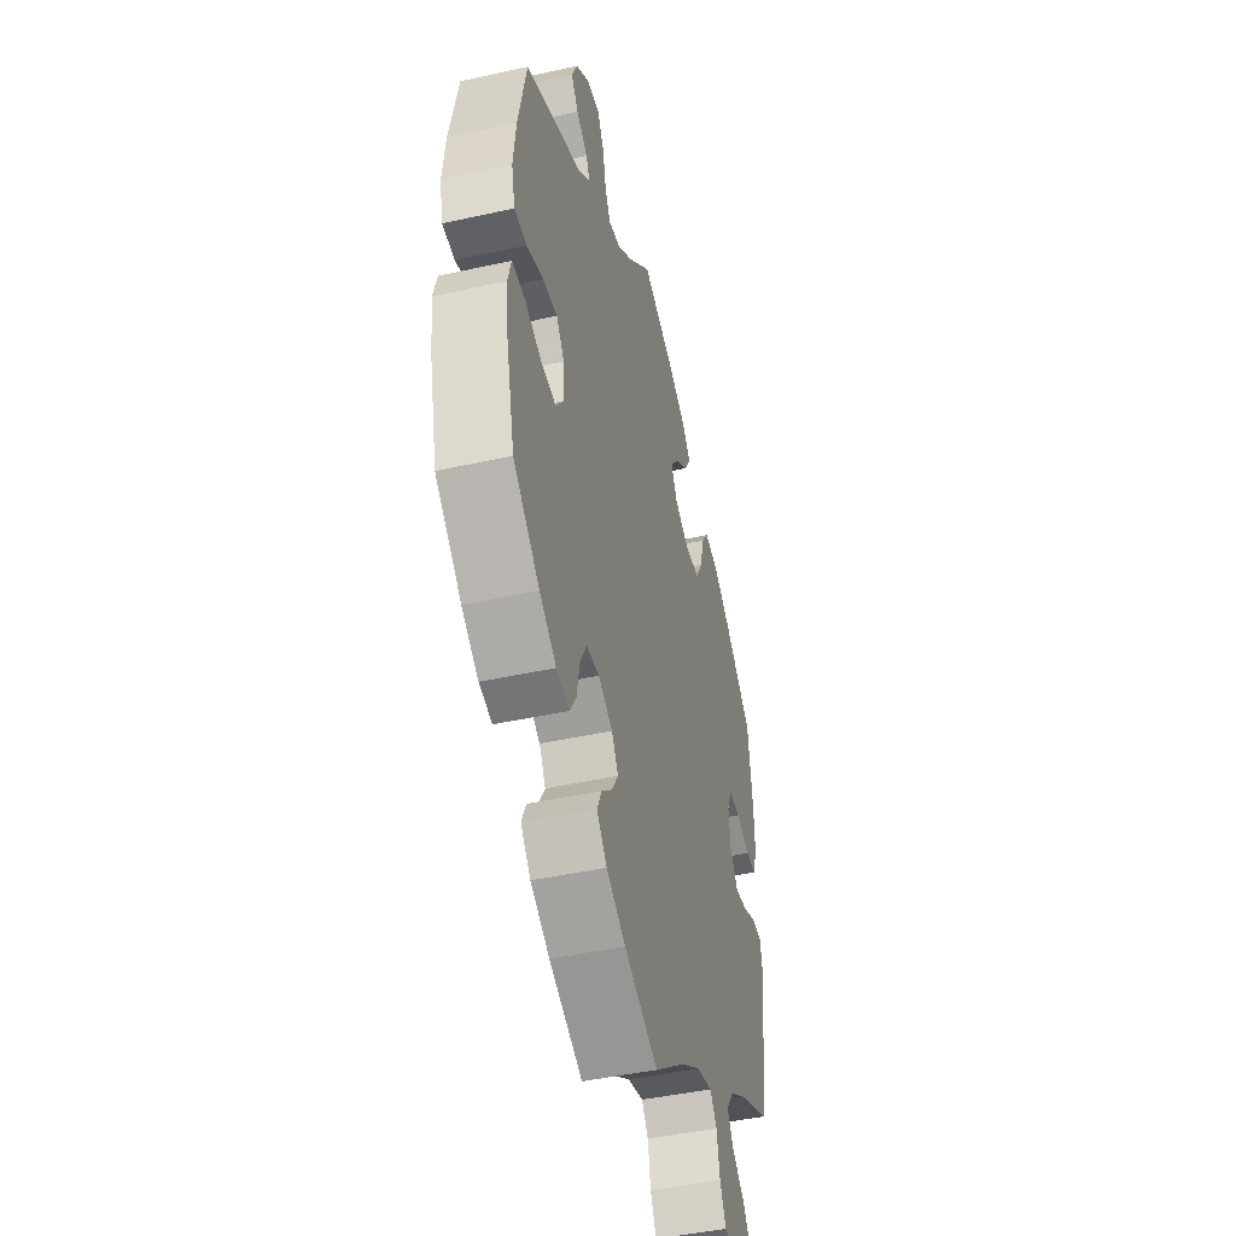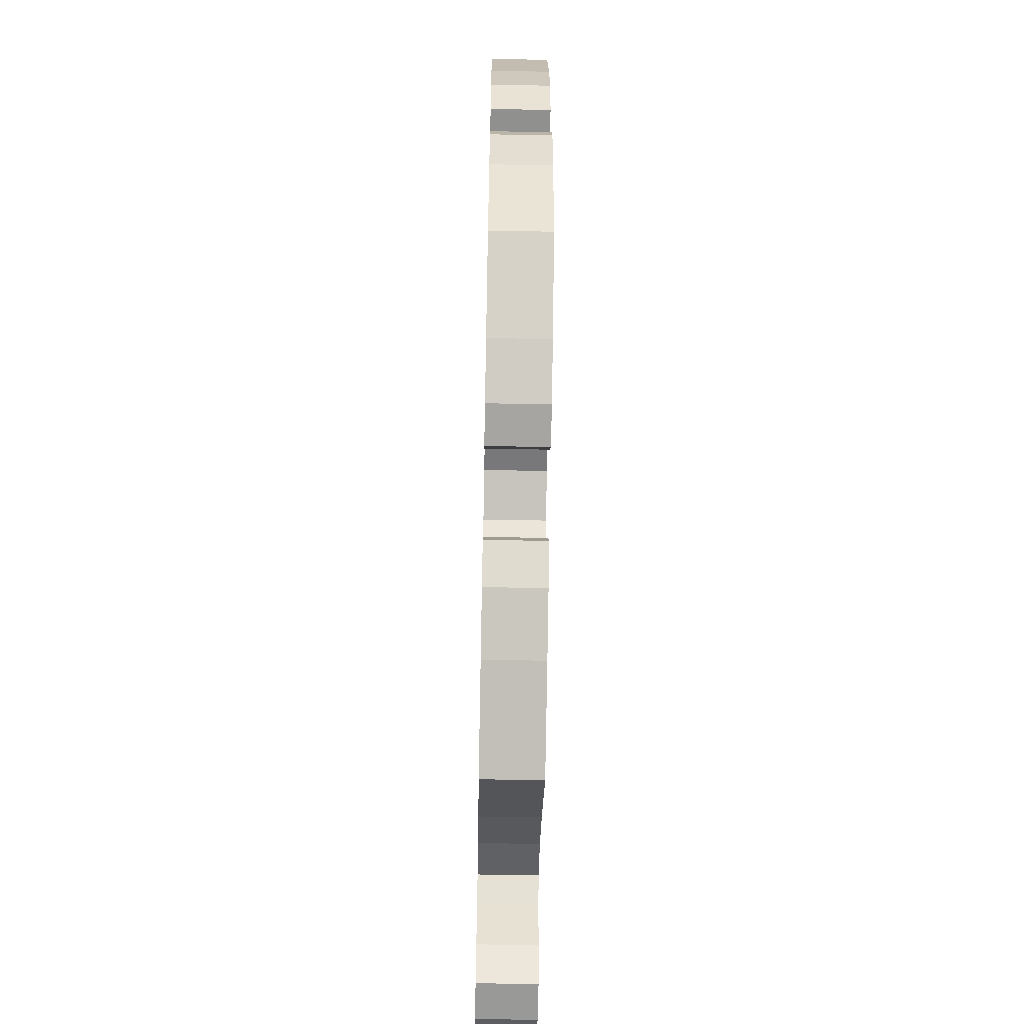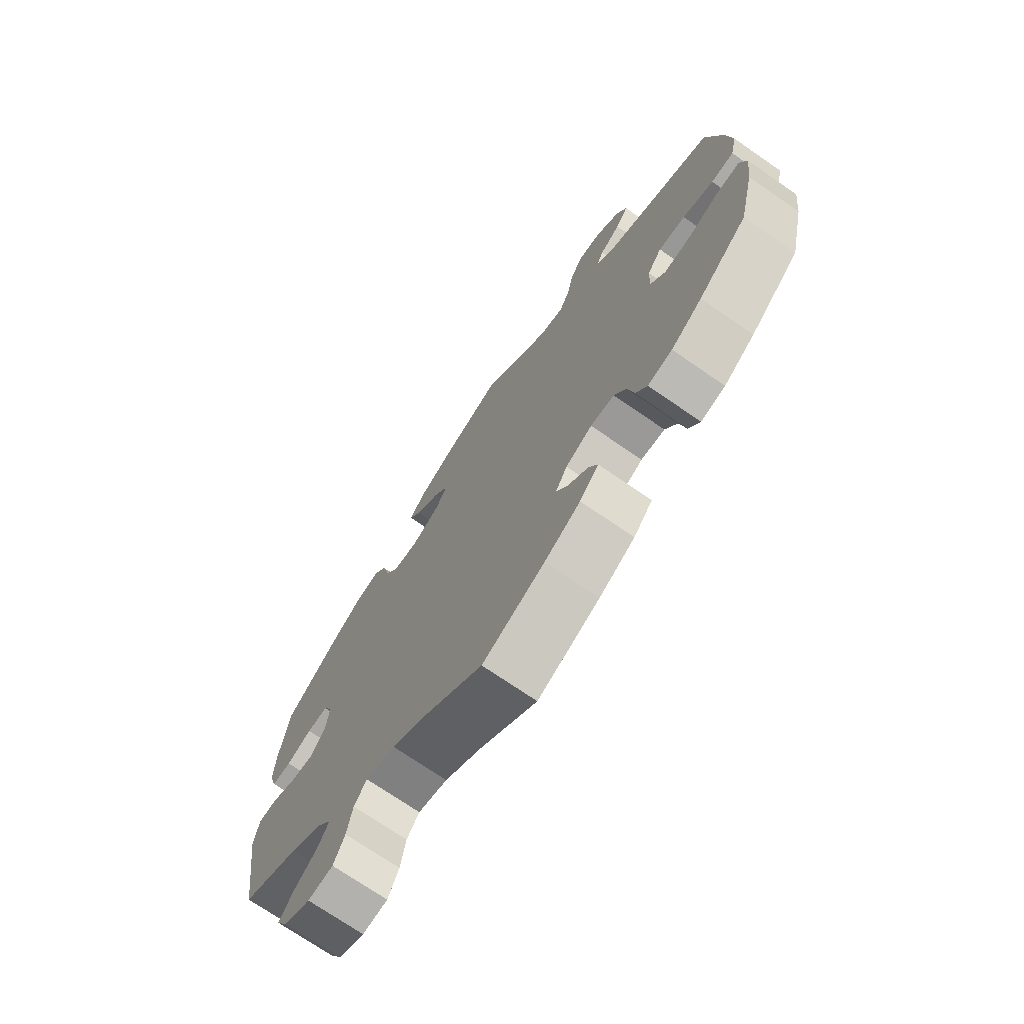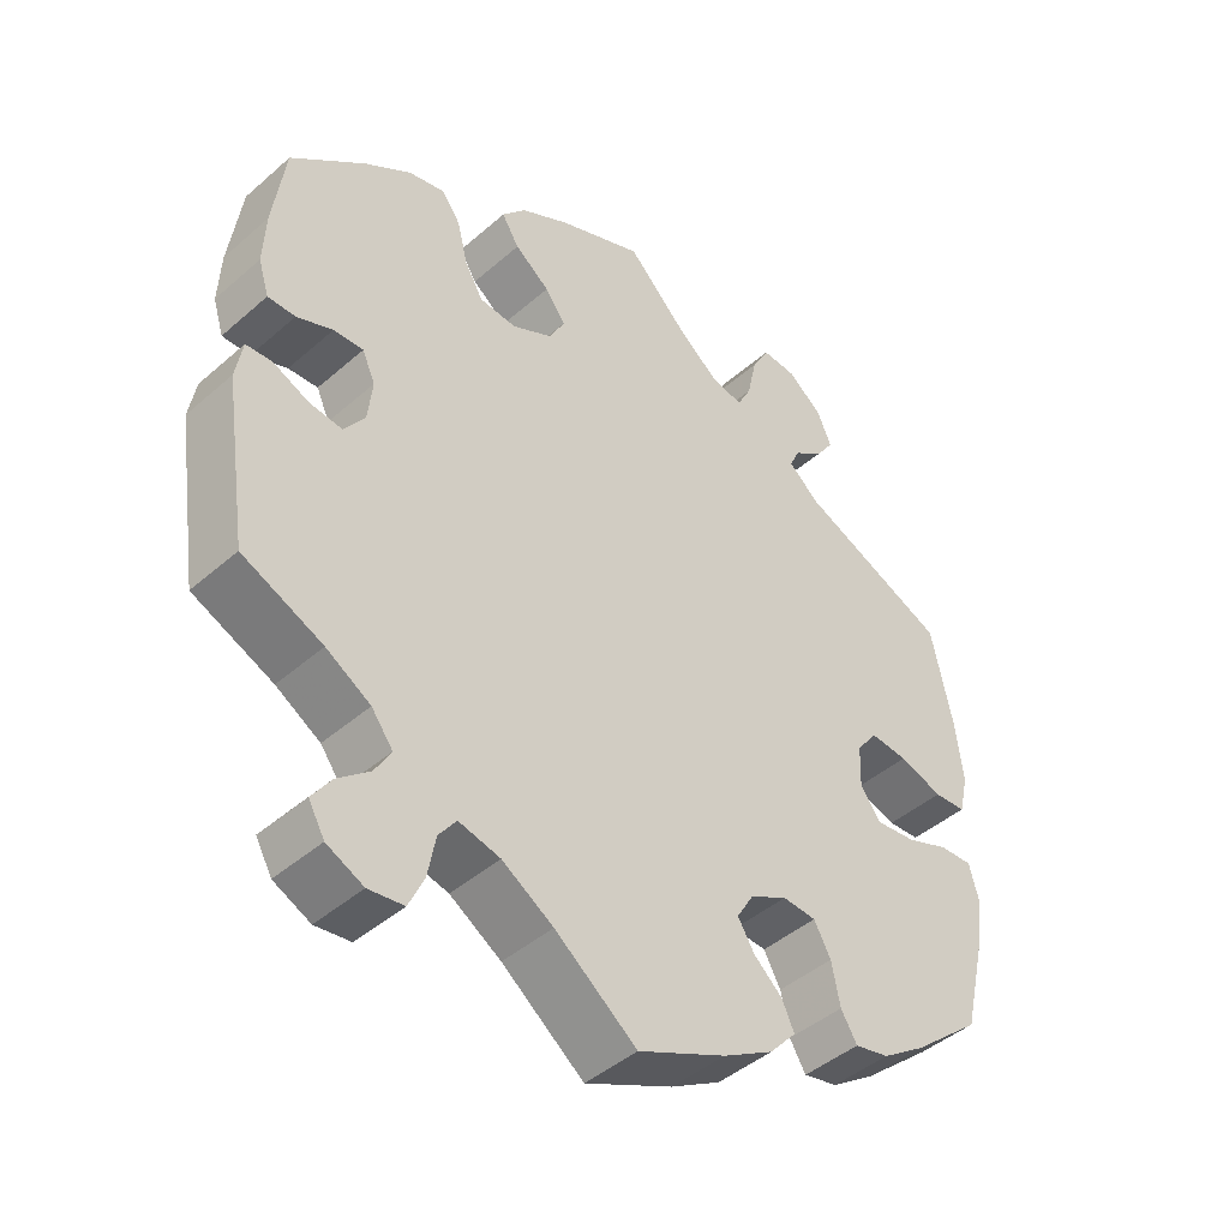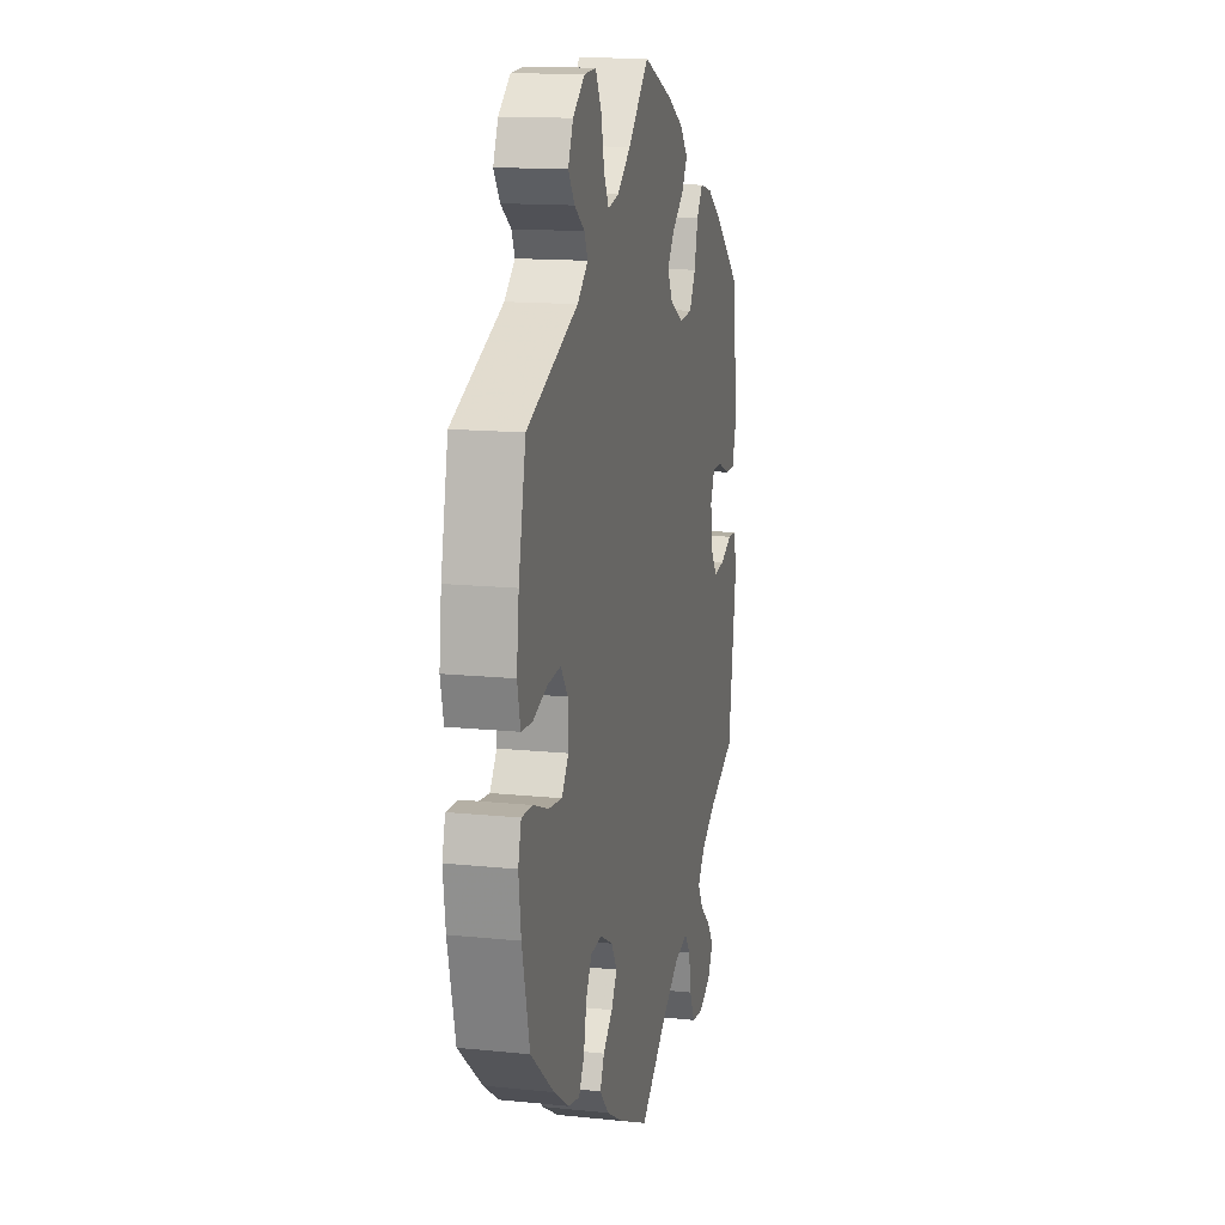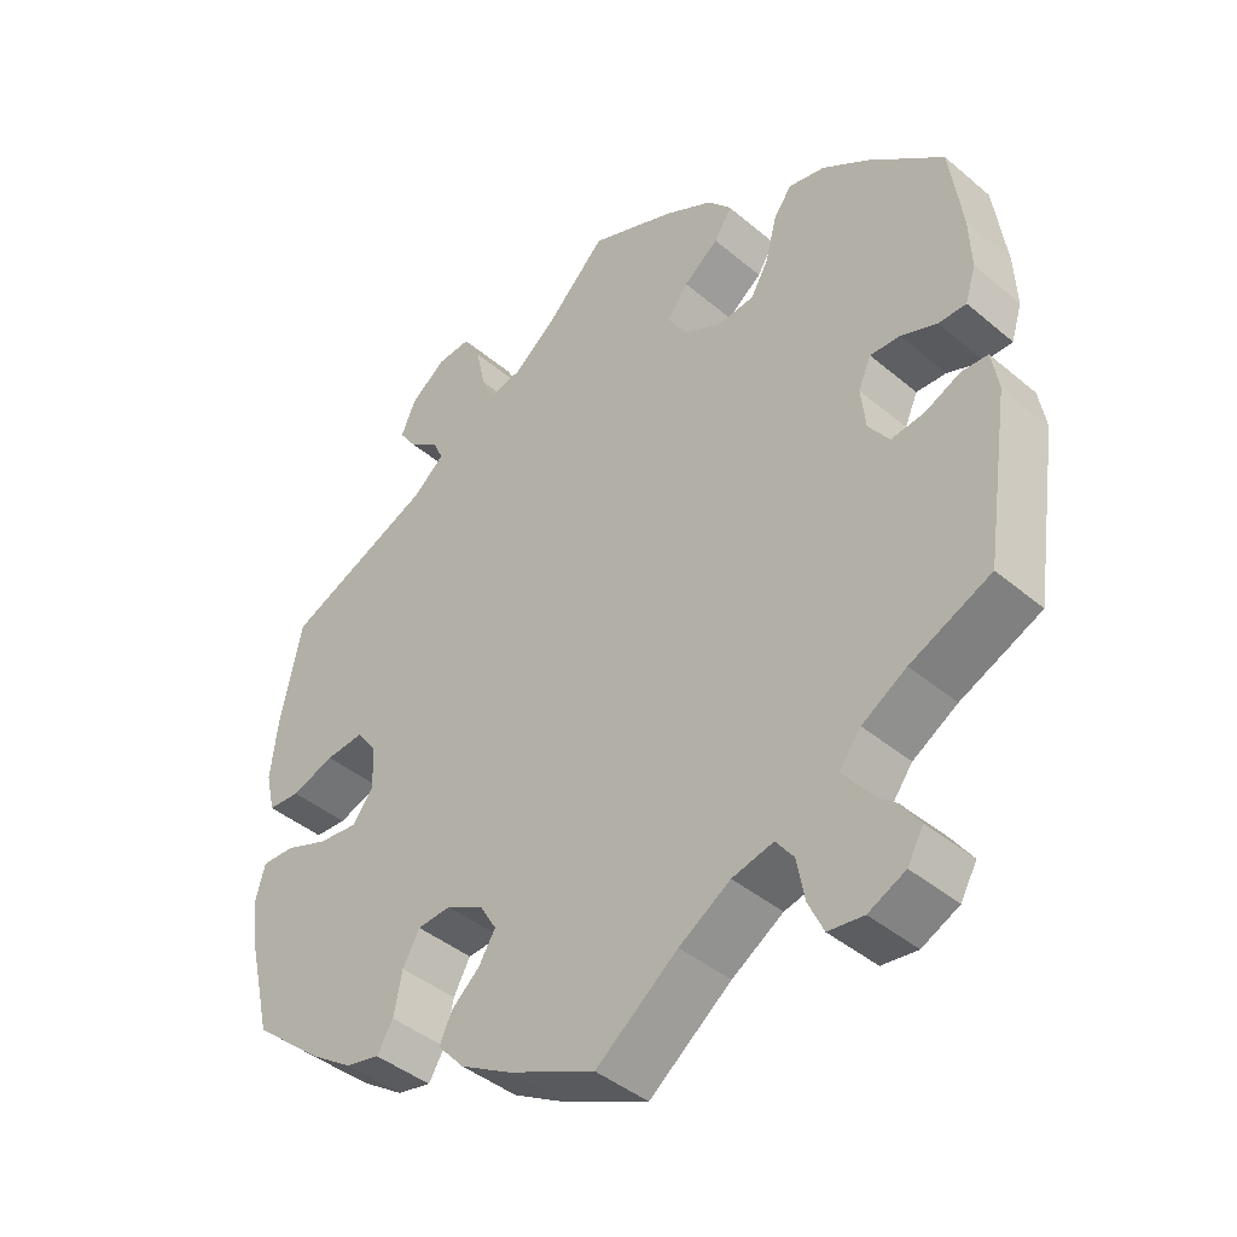
<metadata>
{"format":"obj","ext":"obj","renderer":"f3d","projection":"perspective","resolution":1024,"background":"white","views":[{"elev":-44.8,"azim":-75.6,"up":"+Z"},{"elev":-61.4,"azim":-91.1,"up":"+Z"},{"elev":-72.6,"azim":-124.6,"up":"+Z"},{"elev":-44.4,"azim":135.4,"up":"+Z"},{"elev":14.3,"azim":-77.3,"up":"+Z"},{"elev":-42.5,"azim":45.0,"up":"+Z"}]}
</metadata>
<code>
v 0.111 0.07 0.532
v 0.175 0.07 0.497
v 0.206 0.07 0.461
v 0.183 0.07 0.424
v 0.137 0.07 0.389
v 0.11 0.07 0.352
v 0.131 0.07 0.313
v 0.183 0.07 0.286
v 0.232 0.07 0.29
v 0.256 0.07 0.332
v 0.27 0.07 0.388
v 0.294 0.07 0.422
v 0.342 0.07 0.411
v 0.403 0.07 0.37
v 0.5 0.07 0.289
v 0.516 0.07 0.174
v 0.519 0.07 0.106
v 0.505 0.07 0.061
v 0.469 0.07 0.061
v 0.422 0.07 0.08
v 0.383 0.07 0.082
v 0.366 0.07 0.044
v 0.372 0.07 -0.011
v 0.399 0.07 -0.049
v 0.442 0.07 -0.044
v 0.489 0.07 -0.023
v 0.523 0.07 -0.025
v 0.532 0.07 -0.077
v 0.5 0.07 -0.289
v 0.395 0.07 -0.336
v 0.337 0.07 -0.371
v 0.309 0.07 -0.408
v 0.33 0.07 -0.444
v 0.372 0.07 -0.479
v 0.397 0.07 -0.515
v 0.376 0.07 -0.552
v 0.328 0.07 -0.575
v 0.282 0.07 -0.569
v 0.262 0.07 -0.526
v 0.252 0.07 -0.472
v 0.229 0.07 -0.441
v 0.175 0.07 -0.454
v 0.108 0.07 -0.496
v 0.001 0.07 -0.578
v -0.114 0.07 -0.525
v -0.18 0.07 -0.487
v -0.215 0.07 -0.448
v -0.199 0.07 -0.413
v -0.162 0.07 -0.38
v -0.14 0.07 -0.344
v -0.162 0.07 -0.307
v -0.211 0.07 -0.281
v -0.255 0.07 -0.284
v -0.277 0.07 -0.324
v -0.288 0.07 -0.379
v -0.309 0.07 -0.414
v -0.354 0.07 -0.404
v -0.411 0.07 -0.365
v -0.501 0.07 -0.289
v -0.53 0.07 -0.168
v -0.539 0.07 -0.097
v -0.527 0.07 -0.053
v -0.484 0.07 -0.055
v -0.427 0.07 -0.077
v -0.375 0.07 -0.083
v -0.348 0.07 -0.047
v -0.35 0.07 0.009
v -0.377 0.07 0.046
v -0.427 0.07 0.042
v -0.484 0.07 0.023
v -0.526 0.07 0.026
v -0.538 0.07 0.078
v -0.529 0.07 0.157
v -0.501 0.07 0.289
v -0.305 0.07 0.373
v -0.264 0.07 0.408
v -0.277 0.07 0.437
v -0.316 0.07 0.465
v -0.34 0.07 0.5
v -0.321 0.07 0.544
v -0.275 0.07 0.58
v -0.23 0.07 0.583
v -0.207 0.07 0.541
v -0.195 0.07 0.484
v -0.176 0.07 0.447
v -0.134 0.07 0.456
v -0.082 0.07 0.497
v -0.001 0.07 0.578
v 0.111 0 0.532
v 0.175 0 0.497
v 0.206 0 0.461
v 0.183 0 0.424
v 0.137 0 0.389
v 0.11 0 0.352
v 0.131 0 0.313
v 0.183 0 0.286
v 0.232 0 0.29
v 0.256 0 0.332
v 0.27 0 0.388
v 0.294 0 0.422
v 0.342 0 0.411
v 0.403 0 0.37
v 0.5 0 0.289
v 0.516 0 0.174
v 0.519 0 0.106
v 0.505 0 0.061
v 0.469 0 0.061
v 0.422 0 0.08
v 0.383 0 0.082
v 0.366 0 0.044
v 0.372 0 -0.011
v 0.399 0 -0.049
v 0.442 0 -0.044
v 0.489 0 -0.023
v 0.523 0 -0.025
v 0.532 0 -0.077
v 0.5 0 -0.289
v 0.395 0 -0.336
v 0.337 0 -0.371
v 0.309 0 -0.408
v 0.33 0 -0.444
v 0.372 0 -0.479
v 0.397 0 -0.515
v 0.376 0 -0.552
v 0.328 0 -0.575
v 0.282 0 -0.569
v 0.262 0 -0.526
v 0.252 0 -0.472
v 0.229 0 -0.441
v 0.175 0 -0.454
v 0.108 0 -0.496
v 0.001 0 -0.578
v -0.114 0 -0.525
v -0.18 0 -0.487
v -0.215 0 -0.448
v -0.199 0 -0.413
v -0.162 0 -0.38
v -0.14 0 -0.344
v -0.162 0 -0.307
v -0.211 0 -0.281
v -0.255 0 -0.284
v -0.277 0 -0.324
v -0.288 0 -0.379
v -0.309 0 -0.414
v -0.354 0 -0.404
v -0.411 0 -0.365
v -0.501 0 -0.289
v -0.53 0 -0.168
v -0.539 0 -0.097
v -0.527 0 -0.053
v -0.484 0 -0.055
v -0.427 0 -0.077
v -0.375 0 -0.083
v -0.348 0 -0.047
v -0.35 0 0.009
v -0.377 0 0.046
v -0.427 0 0.042
v -0.484 0 0.023
v -0.526 0 0.026
v -0.538 0 0.078
v -0.529 0 0.157
v -0.501 0 0.289
v -0.305 0 0.373
v -0.264 0 0.408
v -0.277 0 0.437
v -0.316 0 0.465
v -0.34 0 0.5
v -0.321 0 0.544
v -0.275 0 0.58
v -0.23 0 0.583
v -0.207 0 0.541
v -0.195 0 0.484
v -0.176 0 0.447
v -0.134 0 0.456
v -0.082 0 0.497
v -0.001 0 0.578
f 87 88 1 2
f 86 87 2 3
f 85 86 3 4
f 81 82 83 84
f 81 84 85
f 80 81 85
f 77 78 79 80
f 76 77 80 85
f 75 76 85 4
f 69 70 71 72
f 68 69 72 73
f 61 62 63 64
f 61 64 65
f 60 61 65
f 59 60 65
f 58 59 65 66
f 54 55 56 57
f 53 54 57 58
f 46 47 48 49
f 46 49 50
f 43 44 45 46
f 42 43 46 50
f 41 42 50 51
f 37 38 39 40
f 35 36 37 40
f 33 34 35 40
f 32 33 40 41
f 31 32 41 51
f 27 28 29 30
f 25 26 27 30
f 24 25 30 31
f 23 24 31 51
f 17 18 19 20
f 17 20 21
f 16 17 21
f 15 16 21
f 14 15 21
f 13 14 21 22
f 10 11 12 13
f 9 10 13 22
f 74 75 4 5
f 68 73 74 5
f 67 68 5 6
f 66 67 6 7
f 53 58 66 7
f 52 53 7 8
f 22 23 51 52
f 8 9 22 52
f 90 89 176 175
f 91 90 175 174
f 92 91 174 173
f 172 171 170 169
f 173 172 169
f 173 169 168
f 168 167 166 165
f 173 168 165 164
f 92 173 164 163
f 160 159 158 157
f 161 160 157 156
f 152 151 150 149
f 153 152 149
f 153 149 148
f 153 148 147
f 154 153 147 146
f 145 144 143 142
f 146 145 142 141
f 137 136 135 134
f 138 137 134
f 134 133 132 131
f 138 134 131 130
f 139 138 130 129
f 128 127 126 125
f 128 125 124 123
f 128 123 122 121
f 129 128 121 120
f 139 129 120 119
f 118 117 116 115
f 118 115 114 113
f 119 118 113 112
f 139 119 112 111
f 108 107 106 105
f 109 108 105
f 109 105 104
f 109 104 103
f 109 103 102
f 110 109 102 101
f 101 100 99 98
f 110 101 98 97
f 93 92 163 162
f 93 162 161 156
f 94 93 156 155
f 95 94 155 154
f 95 154 146 141
f 96 95 141 140
f 140 139 111 110
f 140 110 97 96
f 1 89 90 2
f 2 90 91 3
f 3 91 92 4
f 4 92 93 5
f 5 93 94 6
f 6 94 95 7
f 7 95 96 8
f 8 96 97 9
f 9 97 98 10
f 10 98 99 11
f 11 99 100 12
f 12 100 101 13
f 13 101 102 14
f 14 102 103 15
f 15 103 104 16
f 16 104 105 17
f 17 105 106 18
f 18 106 107 19
f 19 107 108 20
f 20 108 109 21
f 21 109 110 22
f 22 110 111 23
f 23 111 112 24
f 24 112 113 25
f 25 113 114 26
f 26 114 115 27
f 27 115 116 28
f 28 116 117 29
f 29 117 118 30
f 30 118 119 31
f 31 119 120 32
f 32 120 121 33
f 33 121 122 34
f 34 122 123 35
f 35 123 124 36
f 36 124 125 37
f 37 125 126 38
f 38 126 127 39
f 39 127 128 40
f 40 128 129 41
f 41 129 130 42
f 42 130 131 43
f 43 131 132 44
f 44 132 133 45
f 45 133 134 46
f 46 134 135 47
f 47 135 136 48
f 48 136 137 49
f 49 137 138 50
f 50 138 139 51
f 51 139 140 52
f 52 140 141 53
f 53 141 142 54
f 54 142 143 55
f 55 143 144 56
f 56 144 145 57
f 57 145 146 58
f 58 146 147 59
f 59 147 148 60
f 60 148 149 61
f 61 149 150 62
f 62 150 151 63
f 63 151 152 64
f 64 152 153 65
f 65 153 154 66
f 66 154 155 67
f 67 155 156 68
f 68 156 157 69
f 69 157 158 70
f 70 158 159 71
f 71 159 160 72
f 72 160 161 73
f 73 161 162 74
f 74 162 163 75
f 75 163 164 76
f 76 164 165 77
f 77 165 166 78
f 78 166 167 79
f 79 167 168 80
f 80 168 169 81
f 81 169 170 82
f 82 170 171 83
f 83 171 172 84
f 84 172 173 85
f 85 173 174 86
f 86 174 175 87
f 87 175 176 88
f 88 176 89 1

</code>
